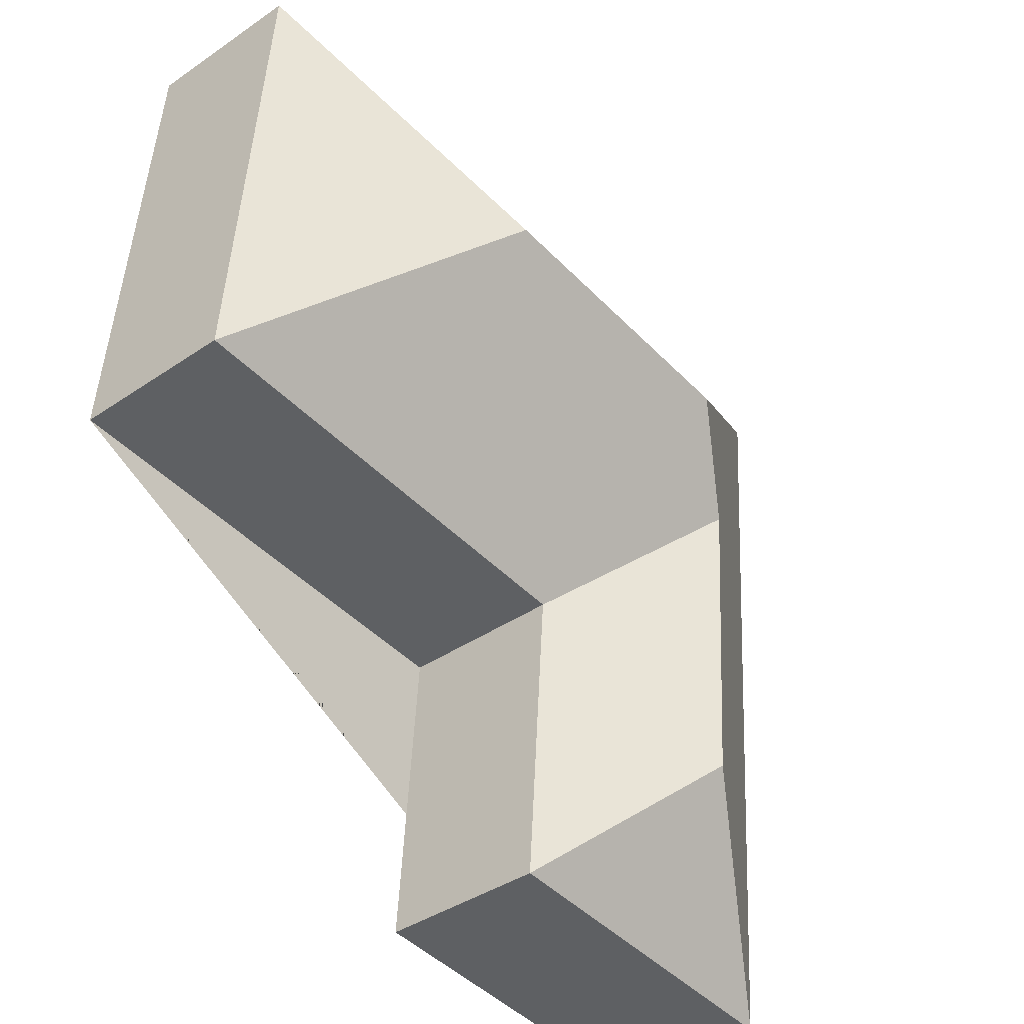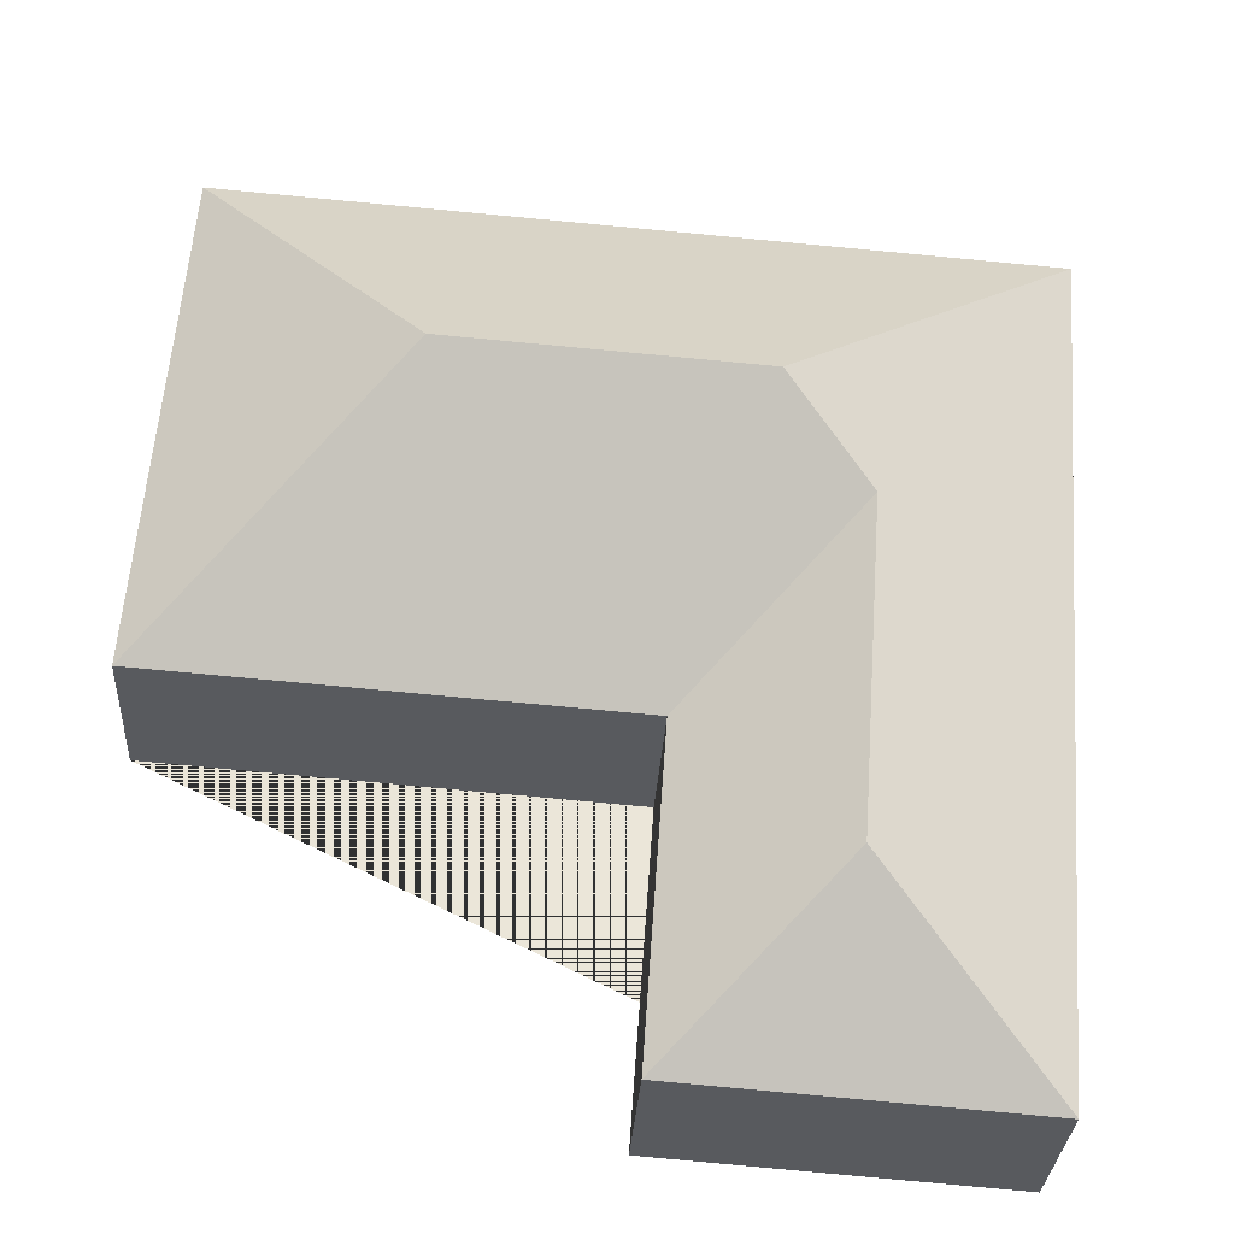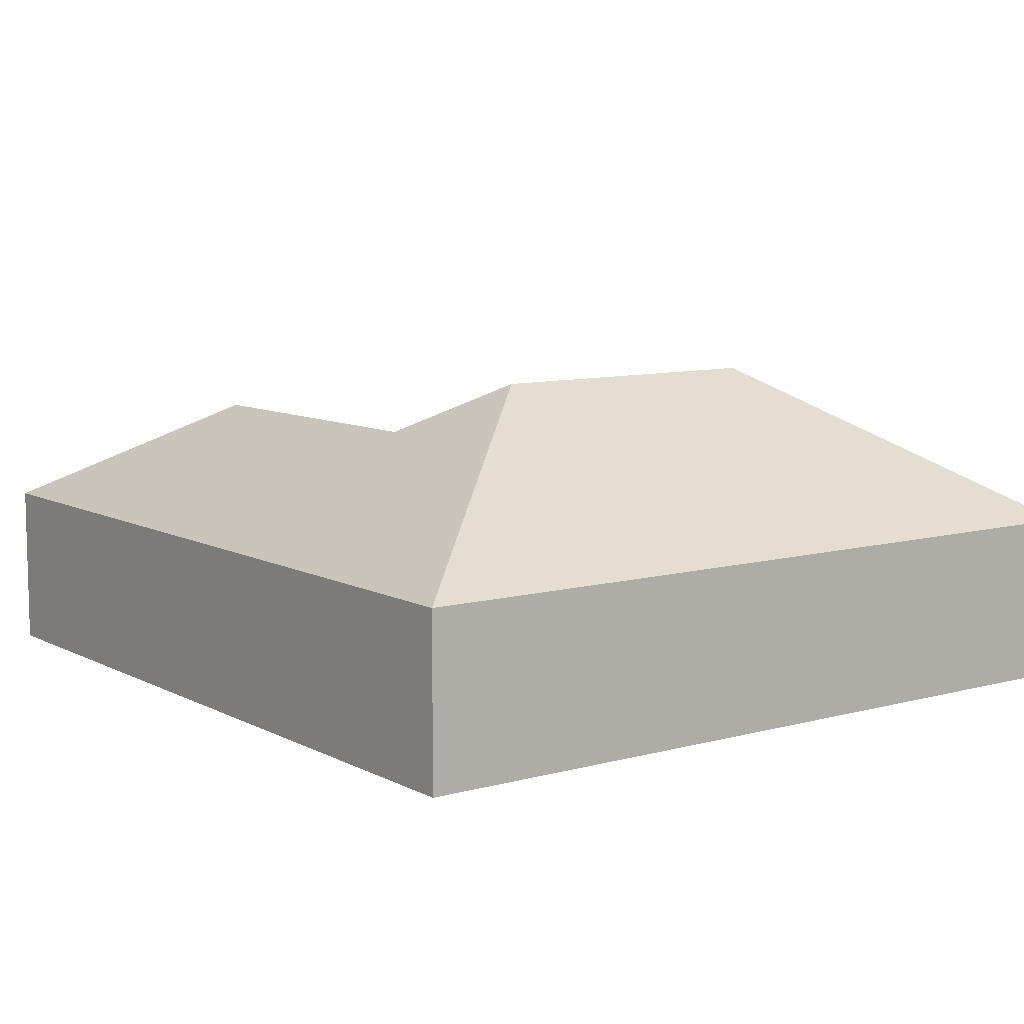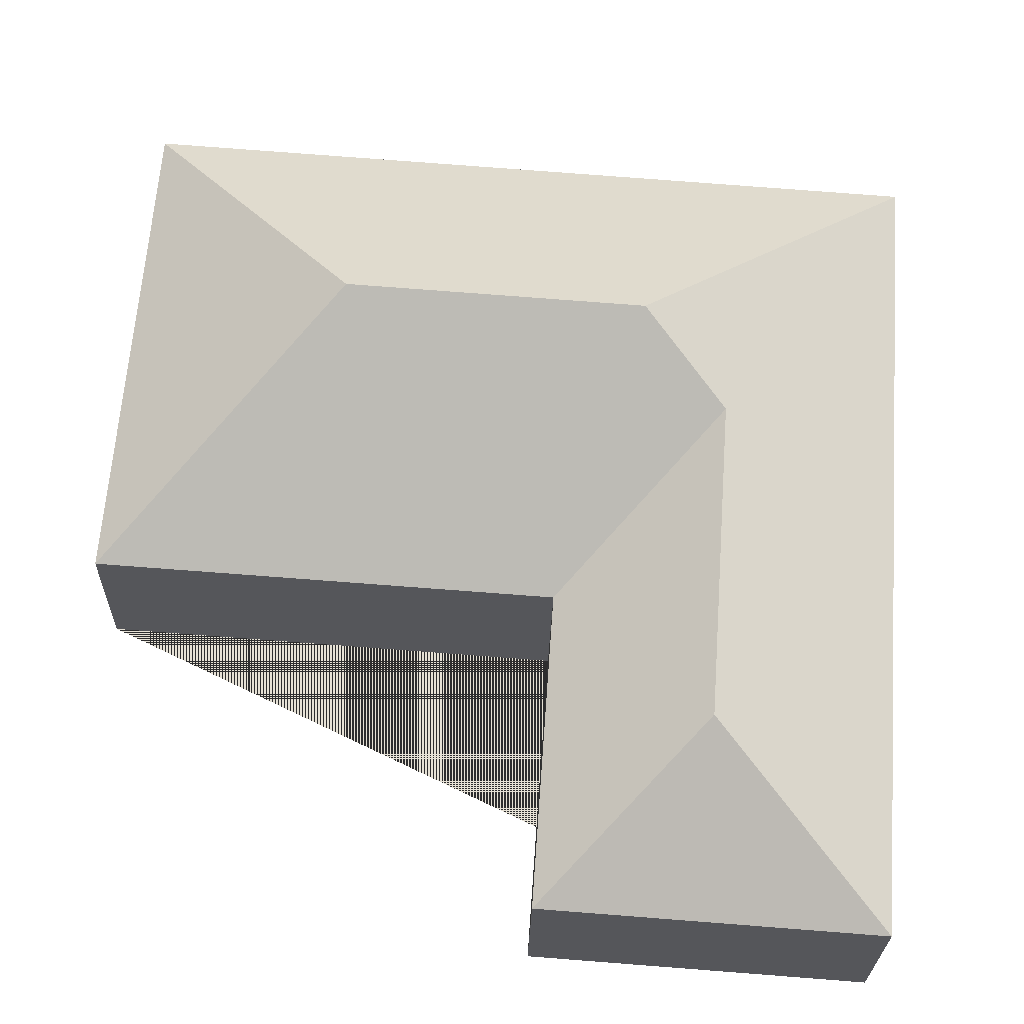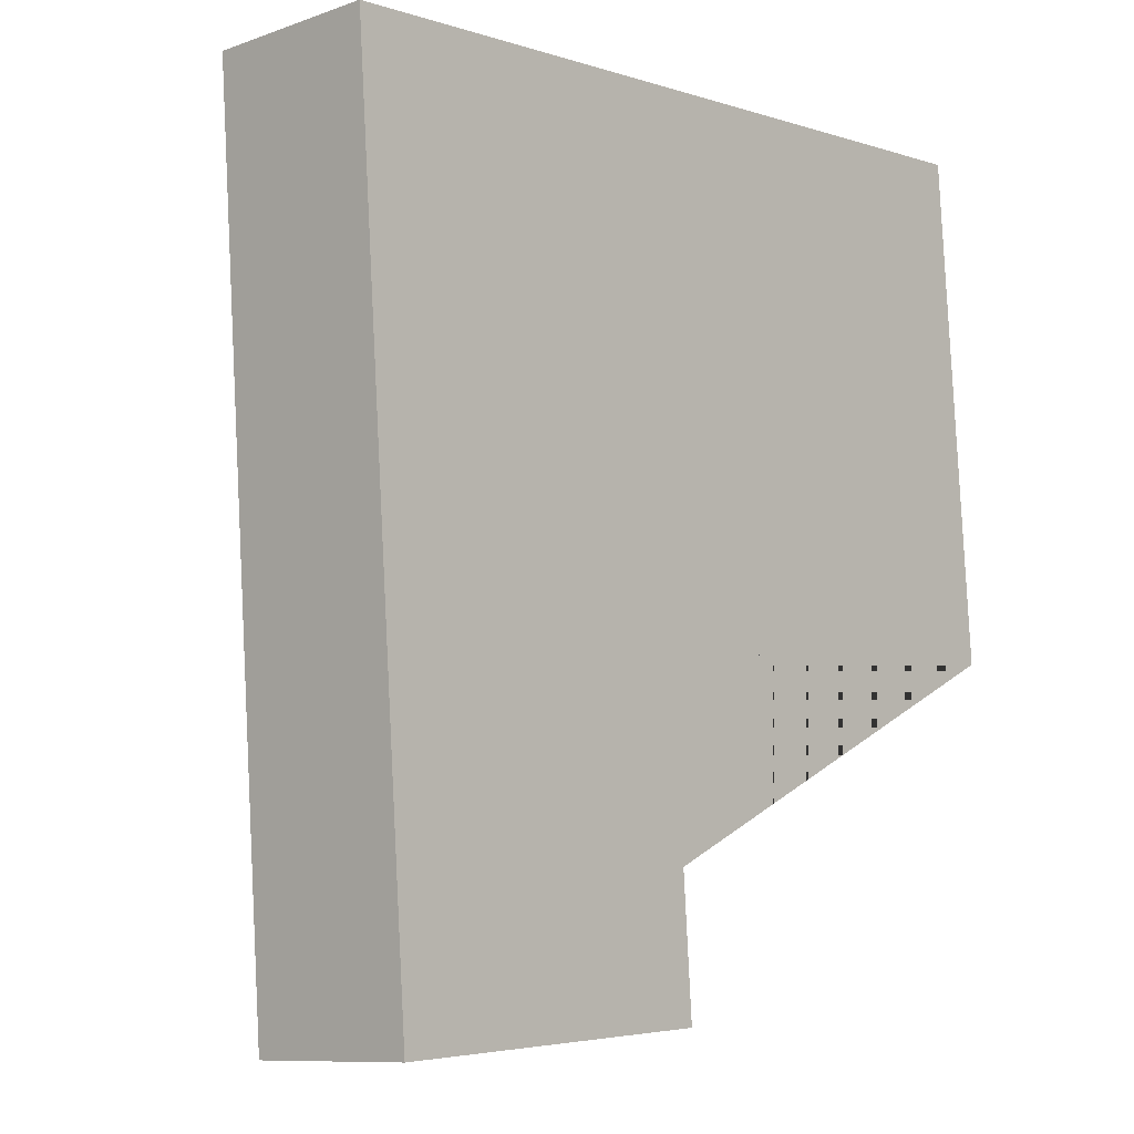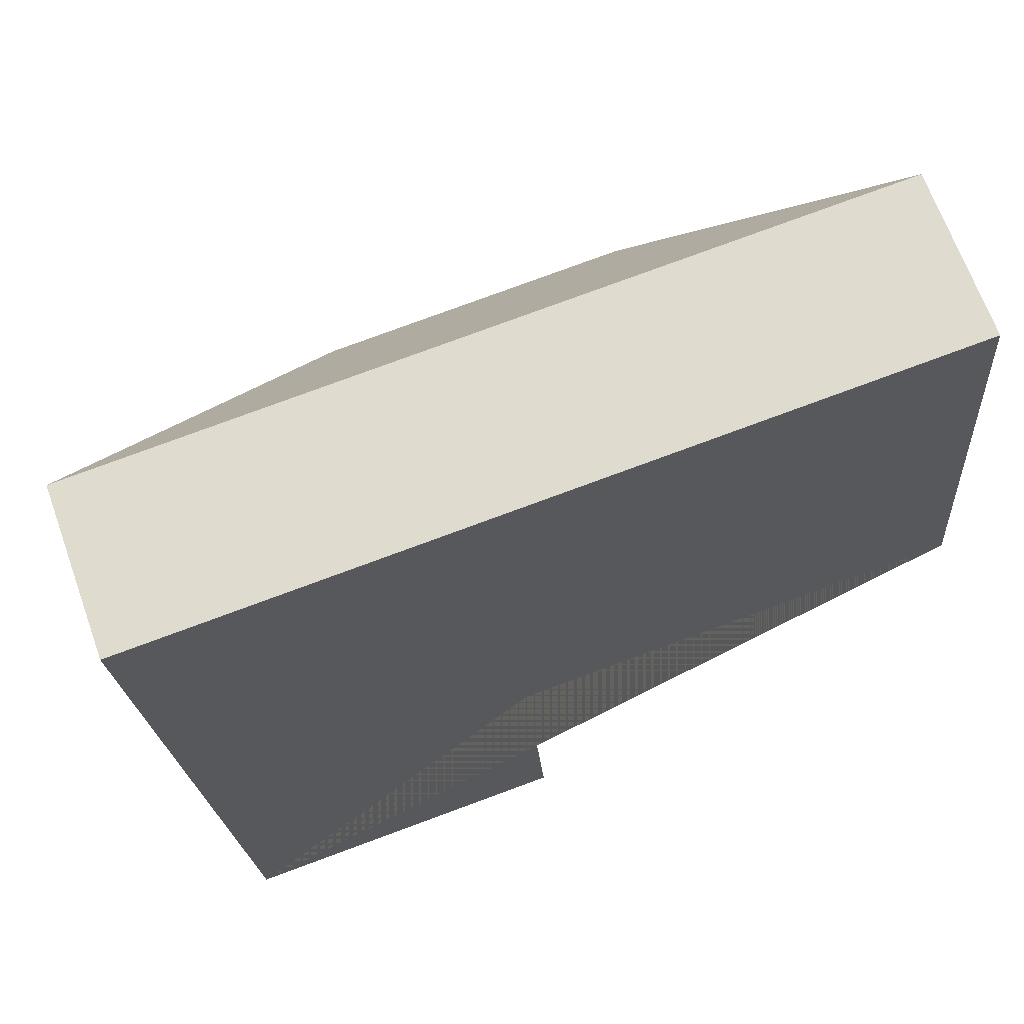
<metadata>
{"format":"obj","ext":"obj","renderer":"f3d","projection":"perspective","resolution":1024,"background":"white","views":[{"elev":-39.4,"azim":130.5,"up":"+Z"},{"elev":-30.8,"azim":176.8,"up":"+Z"},{"elev":8.9,"azim":-40.6,"up":"+Y"},{"elev":-25.9,"azim":178.9,"up":"+Z"},{"elev":-9.7,"azim":-47.5,"up":"+Z"},{"elev":67.3,"azim":-19.7,"up":"+Z"}]}
</metadata>
<code>
o CG10_500_033059_0035
v 46.75 75 -415.6
v 199 75 -404.3
v 123.4 122.2 -334
v 395.7 75 -245.1
v 188.8 75 -260.1
v 112.9 122.4 -188.3
v 282.7 145 -139.2
v 149.5 144.9 -148.9
v 378.8 75 -16.89
v 19.1 75 -43.59
v 46.75 0 -415.6
v 199 0 -404.3
v 188.8 0 -260.1
v 395.7 0 -245.1
v 378.8 0 -16.89
v 19.1 0 -43.59
f 2 1 3
f 2 3 6 5
f 6 3 1 10 8
f 10 8 7 9
f 5 6 8 7 4
f 4 7 9
f 11 12 13 14 15 16
f 1 11 12 2
f 2 12 13 5
f 5 13 14 4
f 4 14 15 9
f 9 15 16 10
f 10 16 11 1

</code>
